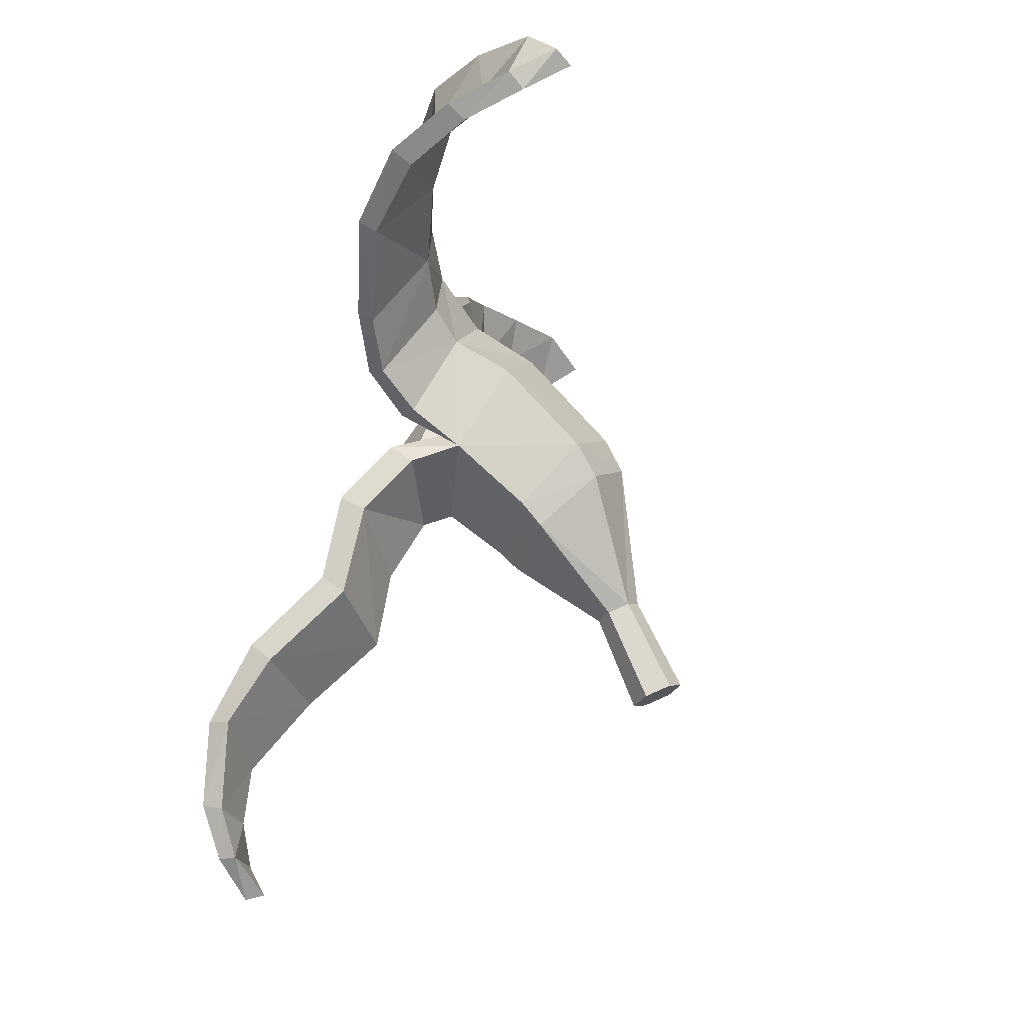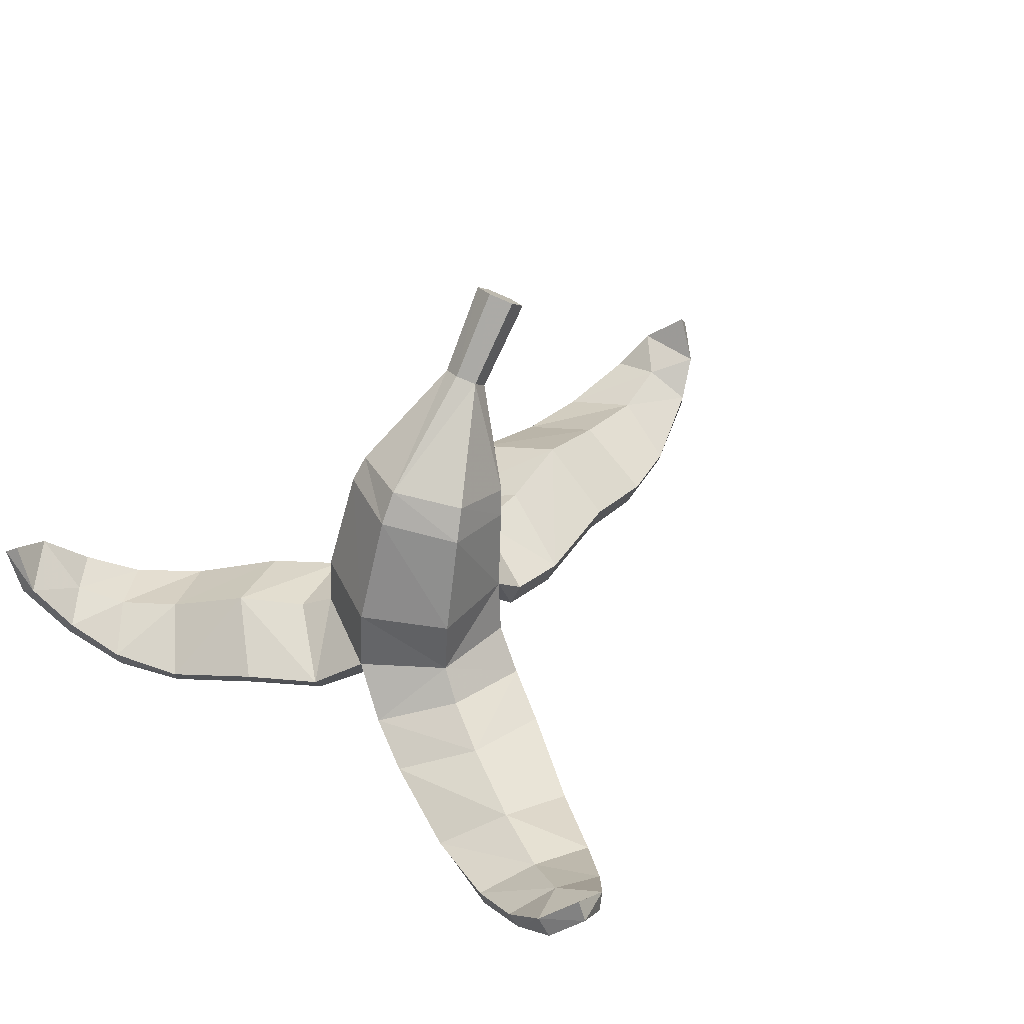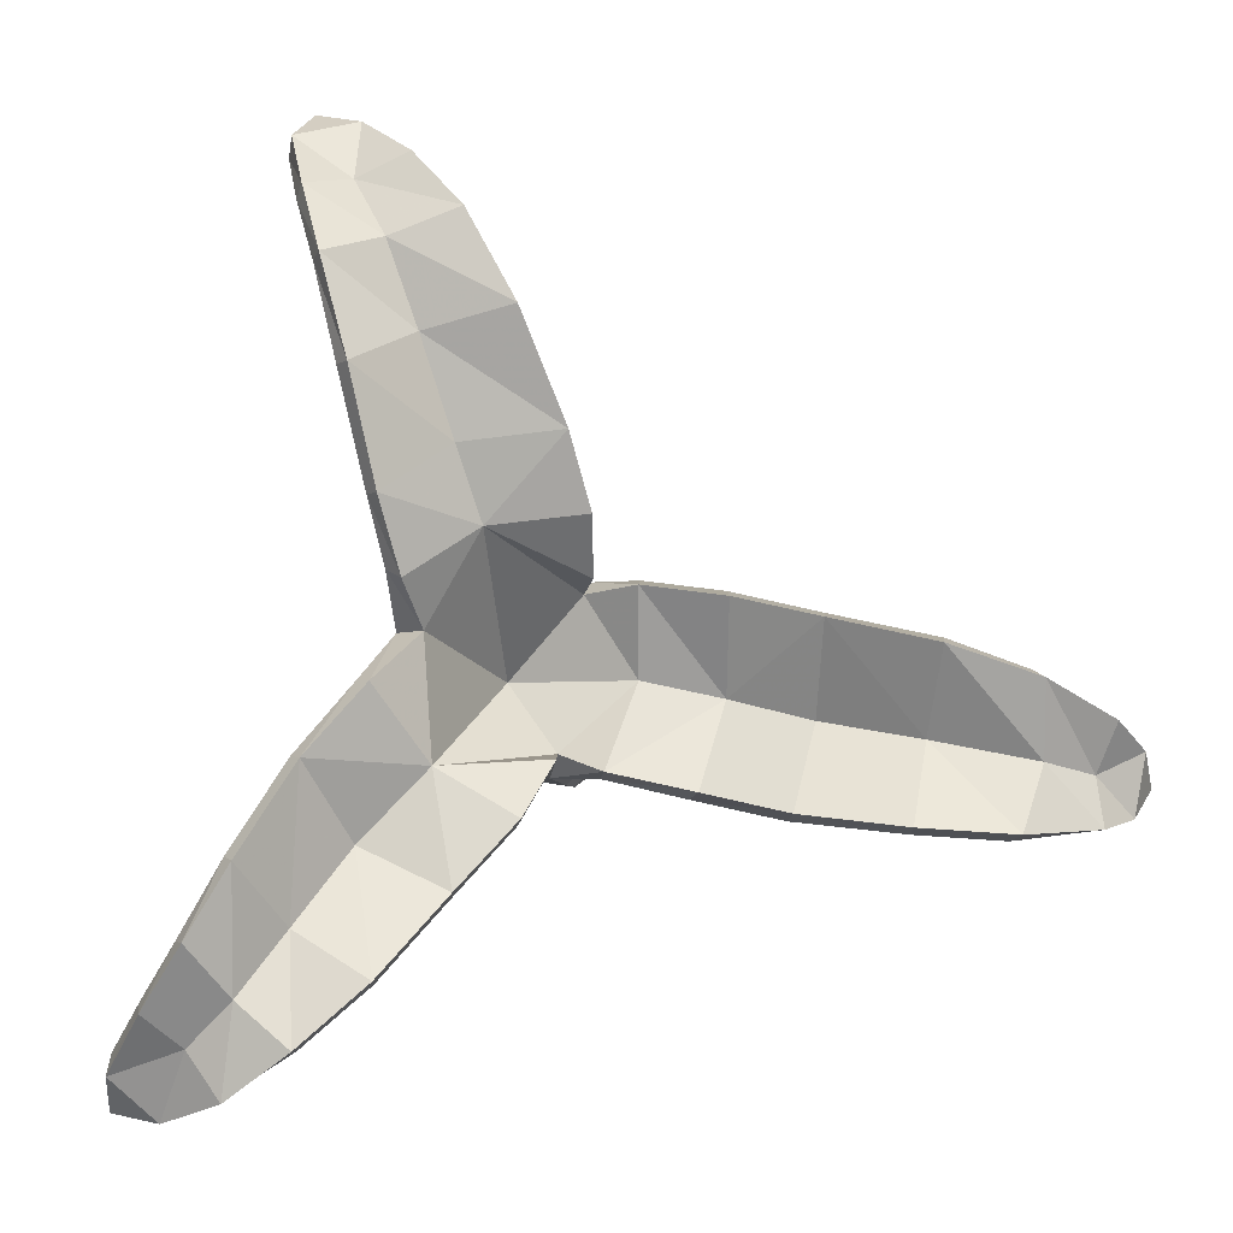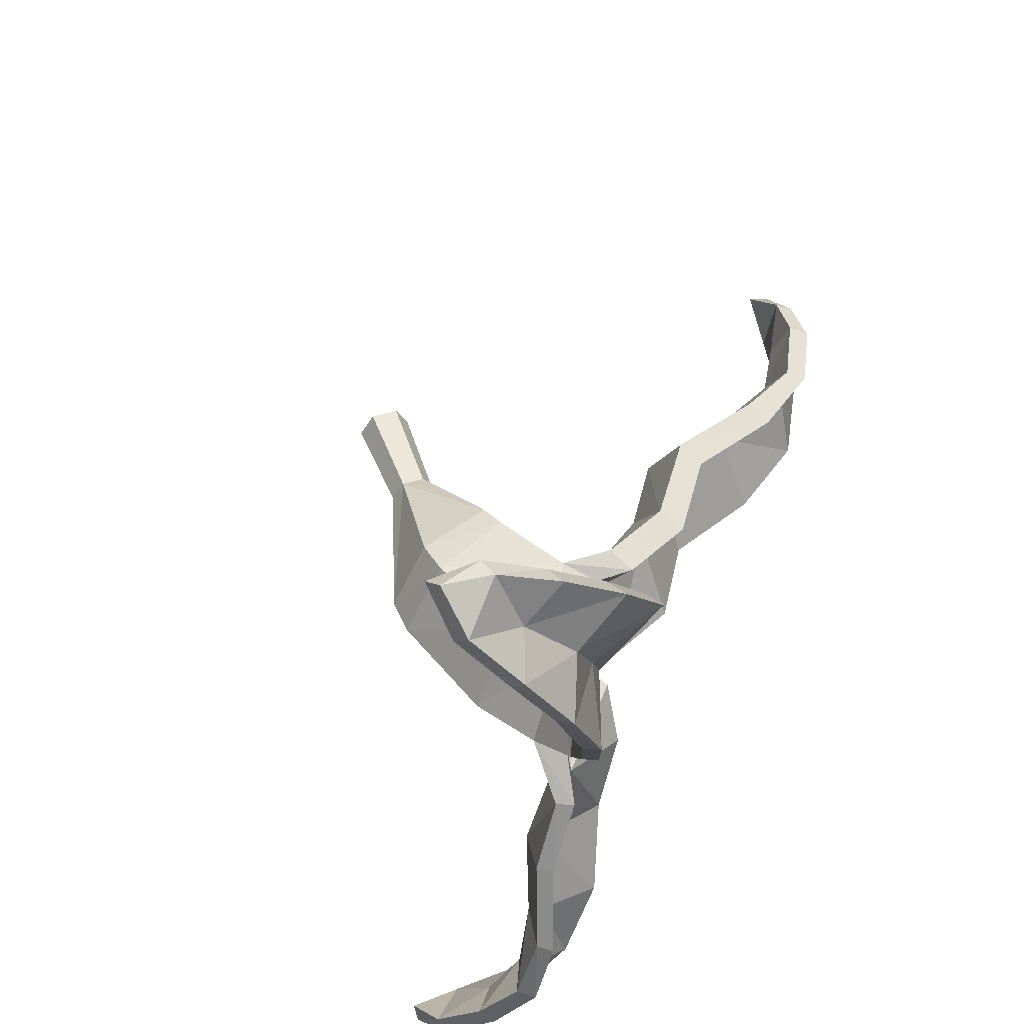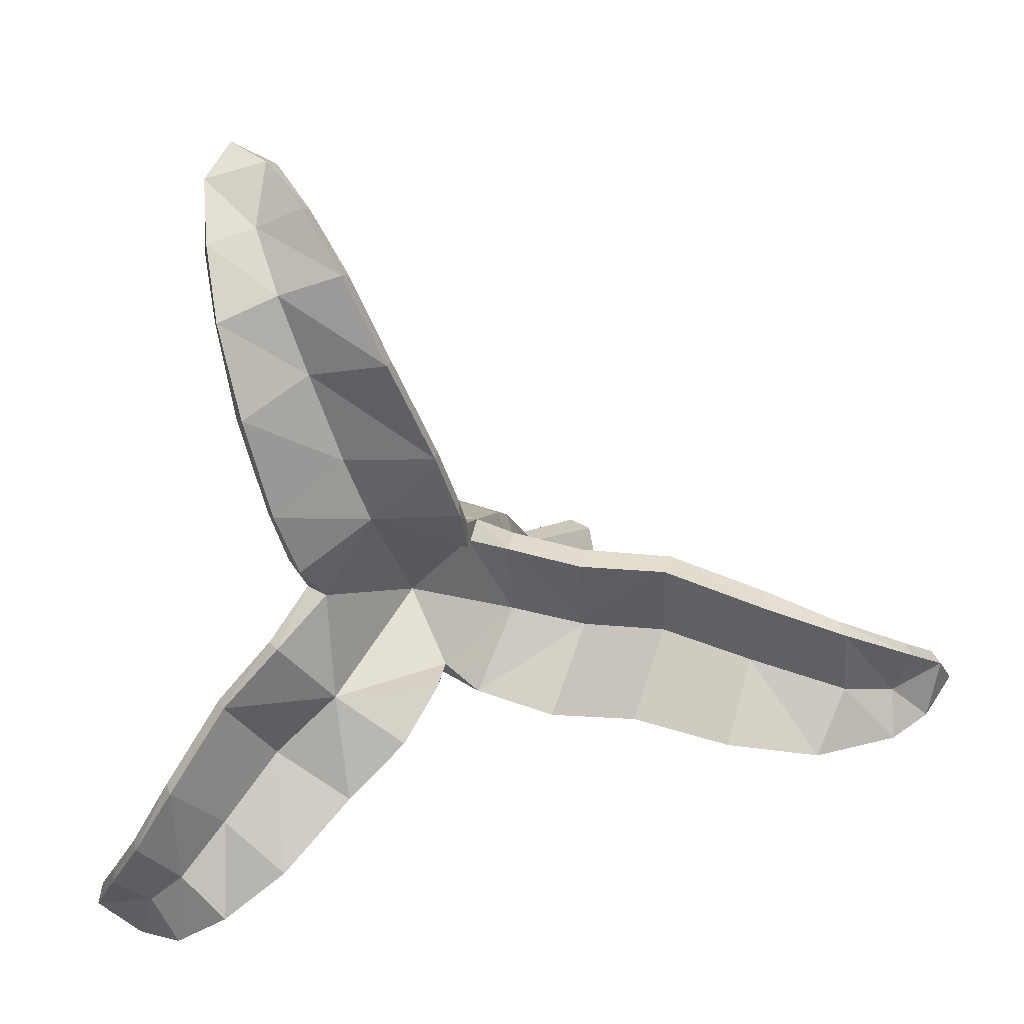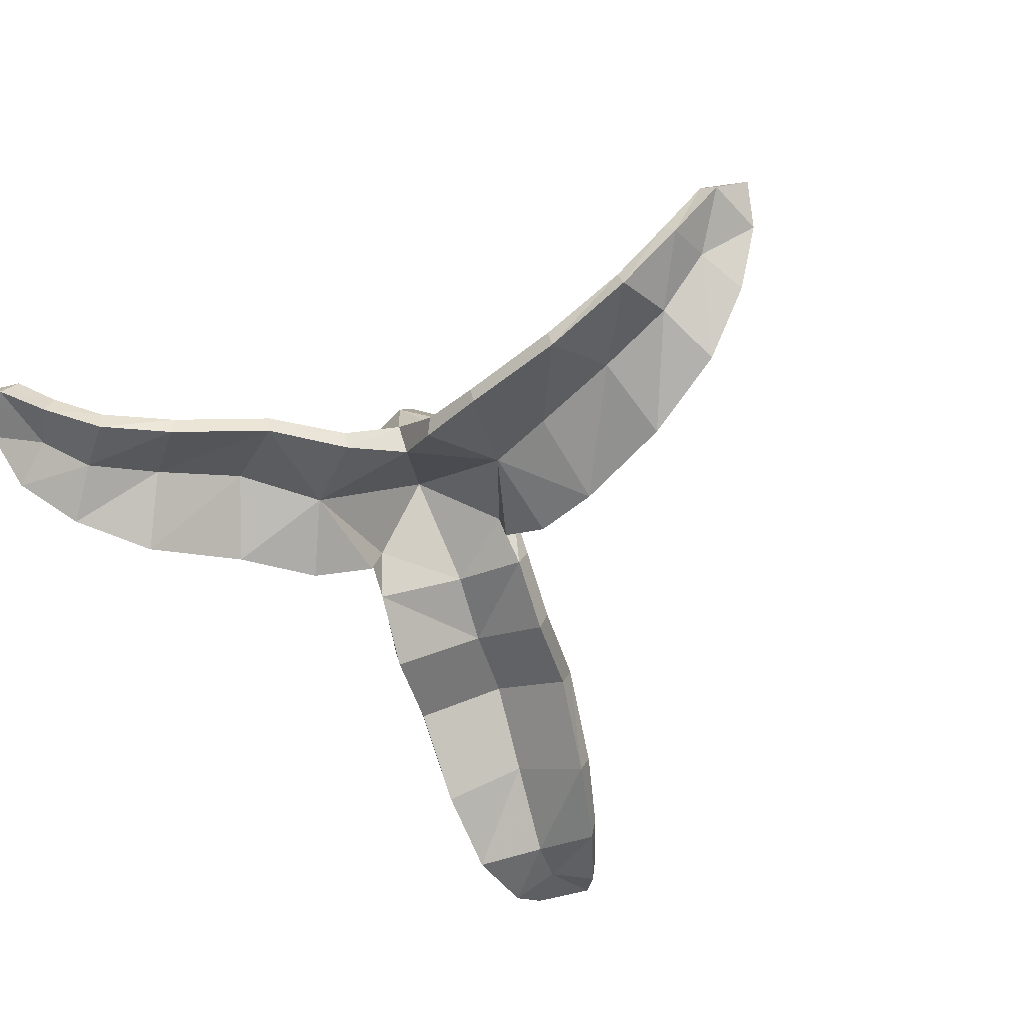
<metadata>
{"format":"obj","ext":"obj","renderer":"f3d","projection":"perspective","resolution":1024,"background":"white","views":[{"elev":61.1,"azim":-69.5,"up":"+Y"},{"elev":52.3,"azim":137.6,"up":"+Z"},{"elev":-3.2,"azim":165.5,"up":"+Y"},{"elev":63.6,"azim":114.3,"up":"+Y"},{"elev":21.7,"azim":174.6,"up":"+Y"},{"elev":-58.2,"azim":117.3,"up":"+Z"}]}
</metadata>
<code>
o Object.1
v 20.14 15.08 48.18
v 32.21 24.27 41.13
v 25.67 30.88 48.17
v 24.18 11.01 45.75
v 10.53 5.094 41.06
v 32.43 1.868 46.25
v 19.44 -4.276 40.64
v 41.38 -8.462 41.8
v 30.57 -15.2 36.29
v 48.34 -16.9 40.44
v 40.22 -23.44 37.24
v 53.77 -23.26 44
v 47.72 -29.18 42.79
v 54.24 -32.78 50.49
v 14.52 42.76 48.67
v 23.3 29.09 59.65
v 12.76 41.6 58.87
v -2.969 38.68 55.66
v 5.651 36.87 74.68
v -7.585 34.31 69.3
v 2.089 34.17 79.43
v -9.511 32.32 73.37
v -13.23 21.15 91.36
v -15.82 20.72 88.64
v -24.6 18.83 103.1
v -27.7 18.3 99.82
v 10.69 6.154 38.18
v 4.741 13.97 43.07
v 20 -3.454 37.55
v 31.25 -14.48 33.19
v 41.43 -23.29 34.22
v 49.7 -30.21 39.38
v 56.56 -33.61 48.51
v 39.43 90.42 43.88
v 31.82 91.96 47.47
v 39.59 98.63 52.5
v 28.76 83.03 40.24
v 38.19 80.02 36.43
v 24.43 70.4 39.29
v 34.96 65.3 33.06
v 19.42 55.86 39.83
v 30.7 48.48 34.79
v 15.2 44.96 41.5
v 26.87 37.64 37.92
v 22.75 31.02 43.79
v 54.04 -23.43 42.25
v 48.44 -16.87 37.79
v 40.94 -7.948 39.91
v 31.79 2.622 44.03
v 21.79 13.06 42.6
v 28.23 99.95 55.92
v 39.6 95.85 54.91
v 34.74 100.6 61.56
v 31.52 91.67 50.01
v 23.29 94.49 47.78
v 28.5 83.08 43.14
v 17.84 86.05 40.41
v 24.64 71.06 41.06
v 11.75 73.42 36.12
v 19.81 57.11 41.64
v 4.627 57.67 37.5
v 39.76 88.46 46.15
v 38.51 79.21 39.54
v 35.88 65.04 35.96
v 31.6 48.38 37.49
v 28.57 38.87 40.39
v 24.57 95.68 44.46
v 29.91 101.1 52.83
v 18.91 87 36.71
v 12.51 73.63 32.7
v 5.185 57.49 34.65
v 62.75 -24.44 50.22
v 60.9 -30.81 56.22
v 59.87 -17.39 43.09
v 55.88 -9.284 37.6
v 49.89 1.508 36.46
v 60.21 -18.61 40.07
v 63.61 -27.25 48.19
v 55.44 -9.32 34.15
v 49.29 1.026 33.62
v 40.08 14.09 37.92
v -43.86 3.712 38.96
v -28.36 6.582 42.63
v -28.77 5.462 46.55
v -43.08 4.758 35.26
v -57.18 2.792 36.03
v -57.59 3.758 32.06
v -70.2 3.956 39.61
v -71.42 4.302 36.16
v -76.77 5.364 44.85
v -78.41 5.626 41.64
v -2.113 12.29 44.25
v -8.407 24.84 49.73
v 2.957 14.72 50.21
v -20.35 22.31 47.61
v -14.07 9.52 39.69
v -34.23 19.41 50.43
v -12.28 23.53 52.39
v -2.693 11.3 48.8
v 3.133 11.39 54.15
v -13.99 8.516 44.34
v -22.91 21.59 50.21
v -35.32 19.3 52.43
v -19.66 37.03 44.6
v -34.48 34.38 46.72
v 7.867 24.7 59.7
v -1.093 36.67 51.57
v -6.977 37.73 44.53
v 16.5 47.86 44.16
v 1.199 48.31 40.26
v 18.33 13.84 57.27
v 10.15 12.35 74.65
v -2.961 10.35 69.36
v -5.037 10.12 72.89
v -73.31 20.11 39.59
v -80.26 15.14 41.64
v -79.31 16.21 44.28
v -73.72 19.44 36.24
v -60.57 26.39 35.86
v -61.38 25.18 32.62
v -49.16 30.74 39.11
v -11.84 14.78 91.09
v -14.42 14.31 88.37
v 6.749 12.11 78.24
v 14.26 25.77 77.28
v -16.4 17.29 87.16
v -13.17 20.37 70.39
v -11.69 21.33 66.7
v -83.72 9.784 47.43
v -71.53 11.81 39.33
v -18.5 36.07 39.82
v -32.8 33.58 42.11
v -47.47 29.9 34.82
v -62.66 13.65 36.55
v -48.9 16.34 45.12
v -62.83 13.81 39.92
v -28.41 14.21 98.04
v -26.03 10.66 99.5
v -71.88 11.85 42.05
v -47.81 16.77 42.87
v -22.94 11.2 102.8
v -11.23 18.19 92.6
v -22.23 15.28 104.5
v -8.877 23.43 56.29
v 5.537 11.58 45.77
v -8.607 38.59 49.2
v 10.08 24.35 81.88
v 40.88 14.32 40.72
v -0.5955 38.36 44.16
v 1.195 46.61 37.66
v -0.6255 41.77 46.42
v -82.03 10.26 50.22
v 35.36 103 58.79
v 62.52 -32.68 54.66
v 31 24.14 38.2
f 1 2 3
f 1 4 2
f 5 4 1
f 5 6 4
f 7 6 5
f 7 8 6
f 9 8 7
f 9 10 8
f 11 10 9
f 11 12 10
f 13 12 11
f 13 14 12
f 15 16 3
f 15 17 16
f 18 17 15
f 18 19 17
f 20 19 18
f 20 21 19
f 22 21 20
f 22 23 21
f 24 23 22
f 24 25 23
f 26 25 24
f 27 5 28
f 27 7 5
f 29 7 27
f 29 9 7
f 30 9 29
f 30 11 9
f 31 11 30
f 31 13 11
f 32 13 31
f 32 14 13
f 33 14 32
f 34 35 36
f 34 37 35
f 38 37 34
f 38 39 37
f 40 39 38
f 40 41 39
f 42 41 40
f 42 43 41
f 44 43 42
f 44 45 43
f 32 46 33
f 32 47 46
f 31 47 32
f 31 48 47
f 30 48 31
f 30 49 48
f 29 49 30
f 29 50 49
f 27 50 29
f 27 28 50
f 51 52 53
f 51 54 52
f 55 54 51
f 55 56 54
f 57 56 55
f 57 58 56
f 59 58 57
f 59 60 58
f 61 60 59
f 54 62 52
f 54 63 62
f 56 63 54
f 56 64 63
f 58 64 56
f 58 65 64
f 60 65 58
f 60 66 65
f 35 67 68
f 35 69 67
f 37 69 35
f 37 70 69
f 39 70 37
f 39 71 70
f 41 71 39
f 41 43 71
f 72 14 73
f 72 12 14
f 74 12 72
f 74 10 12
f 75 10 74
f 75 8 10
f 76 8 75
f 76 6 8
f 46 77 78
f 46 79 77
f 47 79 46
f 47 80 79
f 48 80 47
f 48 81 80
f 49 81 48
f 49 50 81
f 82 83 84
f 82 85 83
f 86 85 82
f 86 87 85
f 88 87 86
f 88 89 87
f 90 89 88
f 90 91 89
f 92 93 94
f 92 95 93
f 96 95 92
f 96 97 95
f 83 97 96
f 83 85 97
f 98 99 100
f 98 101 99
f 102 101 98
f 102 103 101
f 104 103 102
f 104 105 103
f 94 50 28
f 94 106 50
f 93 106 94
f 93 107 106
f 108 107 93
f 66 15 3
f 66 109 15
f 60 109 66
f 60 110 109
f 61 110 60
f 16 1 3
f 16 111 1
f 112 111 16
f 112 113 111
f 114 113 112
f 115 116 117
f 115 118 116
f 119 118 115
f 119 120 118
f 121 120 119
f 114 122 123
f 114 124 122
f 112 124 114
f 112 125 124
f 16 125 112
f 22 126 24
f 22 127 126
f 128 127 22
f 128 113 127
f 100 113 128
f 116 91 129
f 116 130 91
f 118 130 116
f 118 120 130
f 131 104 108
f 131 105 104
f 132 105 131
f 132 133 105
f 130 89 91
f 130 134 89
f 120 134 130
f 120 133 134
f 135 82 84
f 135 136 82
f 119 136 135
f 119 115 136
f 137 123 138
f 137 126 123
f 26 126 137
f 26 24 126
f 139 115 117
f 139 136 115
f 86 136 139
f 86 82 136
f 97 132 95
f 97 140 132
f 85 140 97
f 85 87 140
f 140 133 132
f 140 134 133
f 87 134 140
f 87 89 134
f 141 142 143
f 141 122 142
f 138 122 141
f 138 123 122
f 103 84 101
f 103 135 84
f 121 135 103
f 121 119 135
f 20 128 22
f 20 144 128
f 18 144 20
f 18 98 144
f 28 100 94
f 28 145 100
f 5 145 28
f 108 18 107
f 108 146 18
f 104 146 108
f 98 104 102
f 98 146 104
f 18 146 98
f 95 108 93
f 95 131 108
f 132 131 95
f 147 23 142
f 147 21 23
f 19 21 147
f 125 19 147
f 125 17 19
f 16 17 125
f 6 2 4
f 6 148 2
f 76 148 6
f 149 43 107
f 149 150 43
f 18 149 107
f 18 151 149
f 90 117 152
f 90 139 117
f 88 139 90
f 88 86 139
f 51 153 68
f 51 53 153
f 99 96 92
f 99 101 96
f 153 52 36
f 153 53 52
f 151 150 149
f 151 110 150
f 110 71 150
f 110 61 71
f 101 83 96
f 101 84 83
f 68 55 51
f 68 67 55
f 52 34 36
f 52 62 34
f 67 57 55
f 67 69 57
f 69 59 57
f 69 70 59
f 61 70 71
f 61 59 70
f 45 66 3
f 45 44 66
f 44 65 66
f 44 42 65
f 42 64 65
f 42 40 64
f 40 63 64
f 40 38 63
f 133 121 105
f 133 120 121
f 90 129 91
f 90 152 129
f 78 74 72
f 78 77 74
f 129 117 116
f 129 152 117
f 77 75 74
f 77 79 75
f 79 76 75
f 79 80 76
f 14 154 73
f 14 33 154
f 81 2 148
f 81 155 2
f 38 62 63
f 38 34 62
f 154 72 73
f 154 78 72
f 100 92 94
f 100 99 92
f 45 50 106
f 45 155 50
f 3 155 45
f 3 2 155
f 110 15 109
f 110 151 15
f 1 145 5
f 1 100 145
f 122 147 142
f 122 124 147
f 80 148 76
f 80 81 148
f 36 68 153
f 36 35 68
f 126 114 123
f 126 127 114
f 143 23 25
f 143 142 23
f 33 78 154
f 33 46 78
f 111 100 1
f 111 113 100
f 106 43 45
f 106 107 43
f 100 144 98
f 100 128 144
f 137 141 143
f 137 138 141
f 143 25 137
f 25 26 137
f 18 15 151
f 43 150 71
f 105 121 103
f 50 155 81
f 125 147 124
f 113 114 127

</code>
